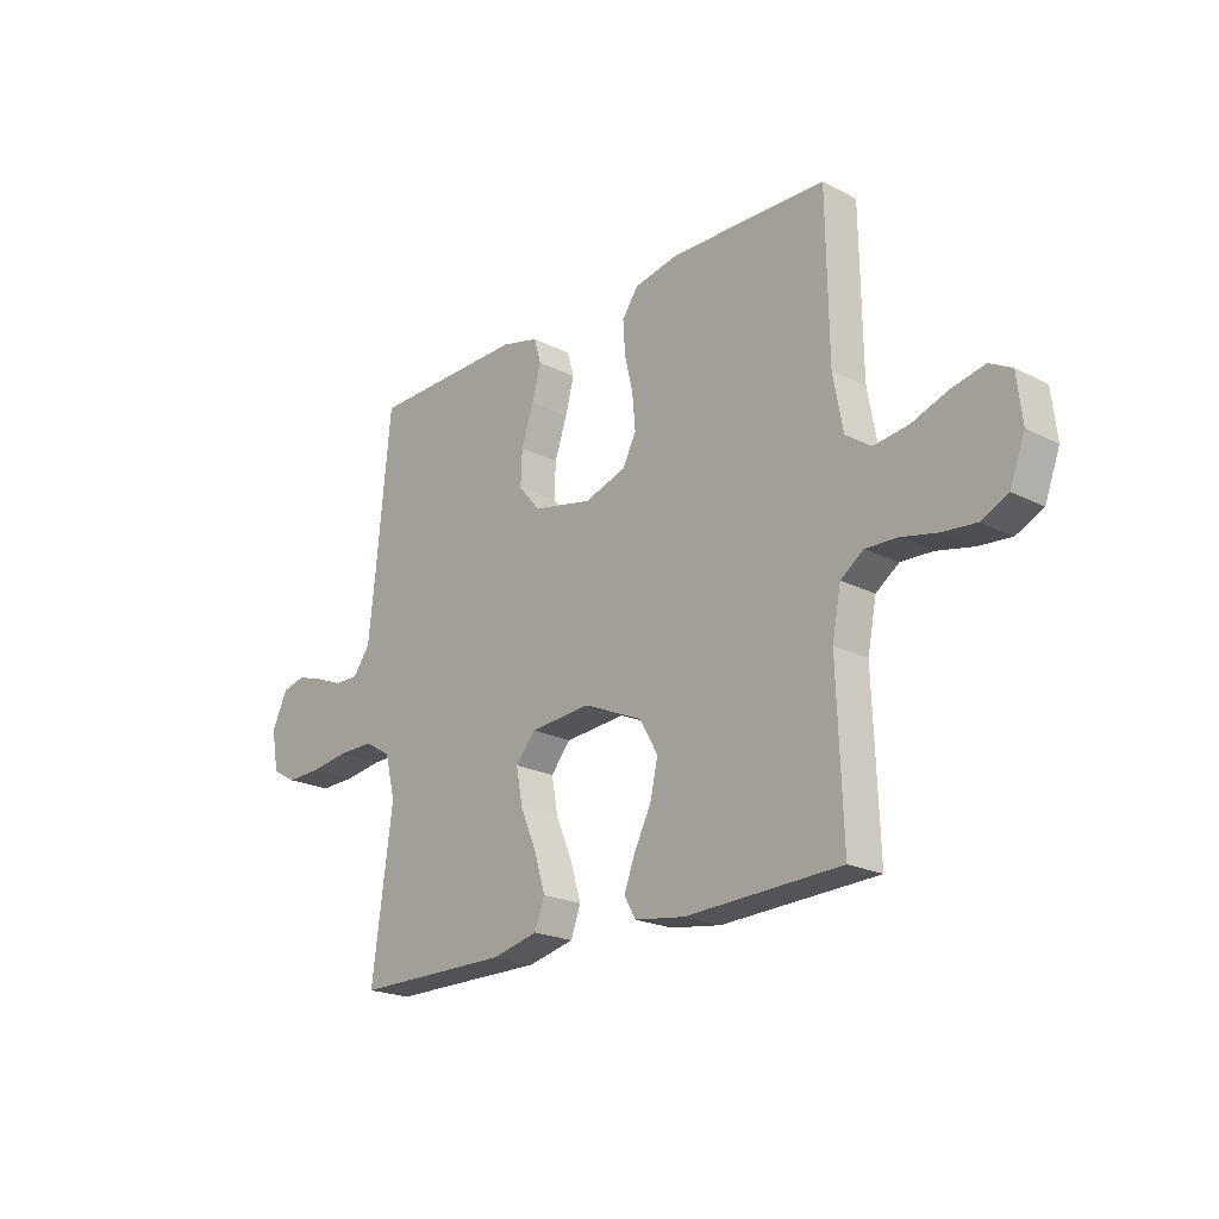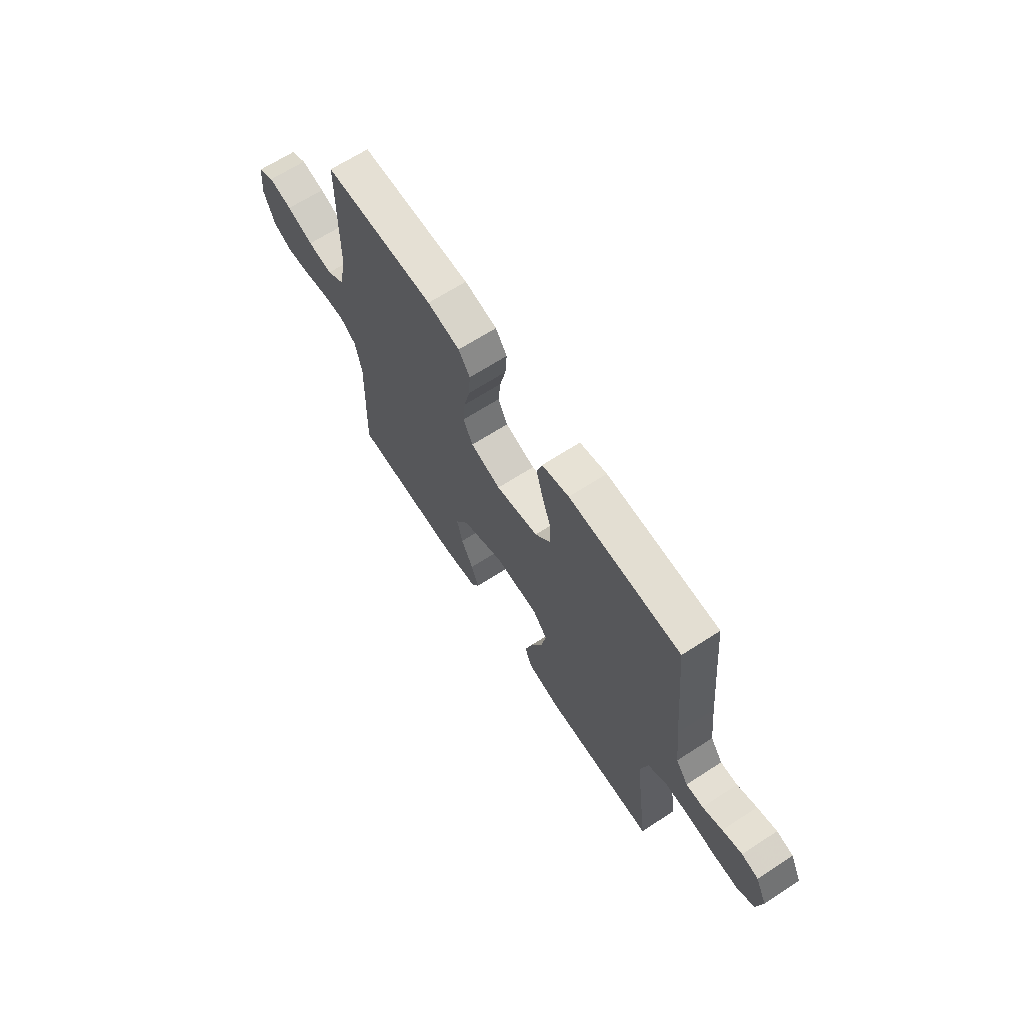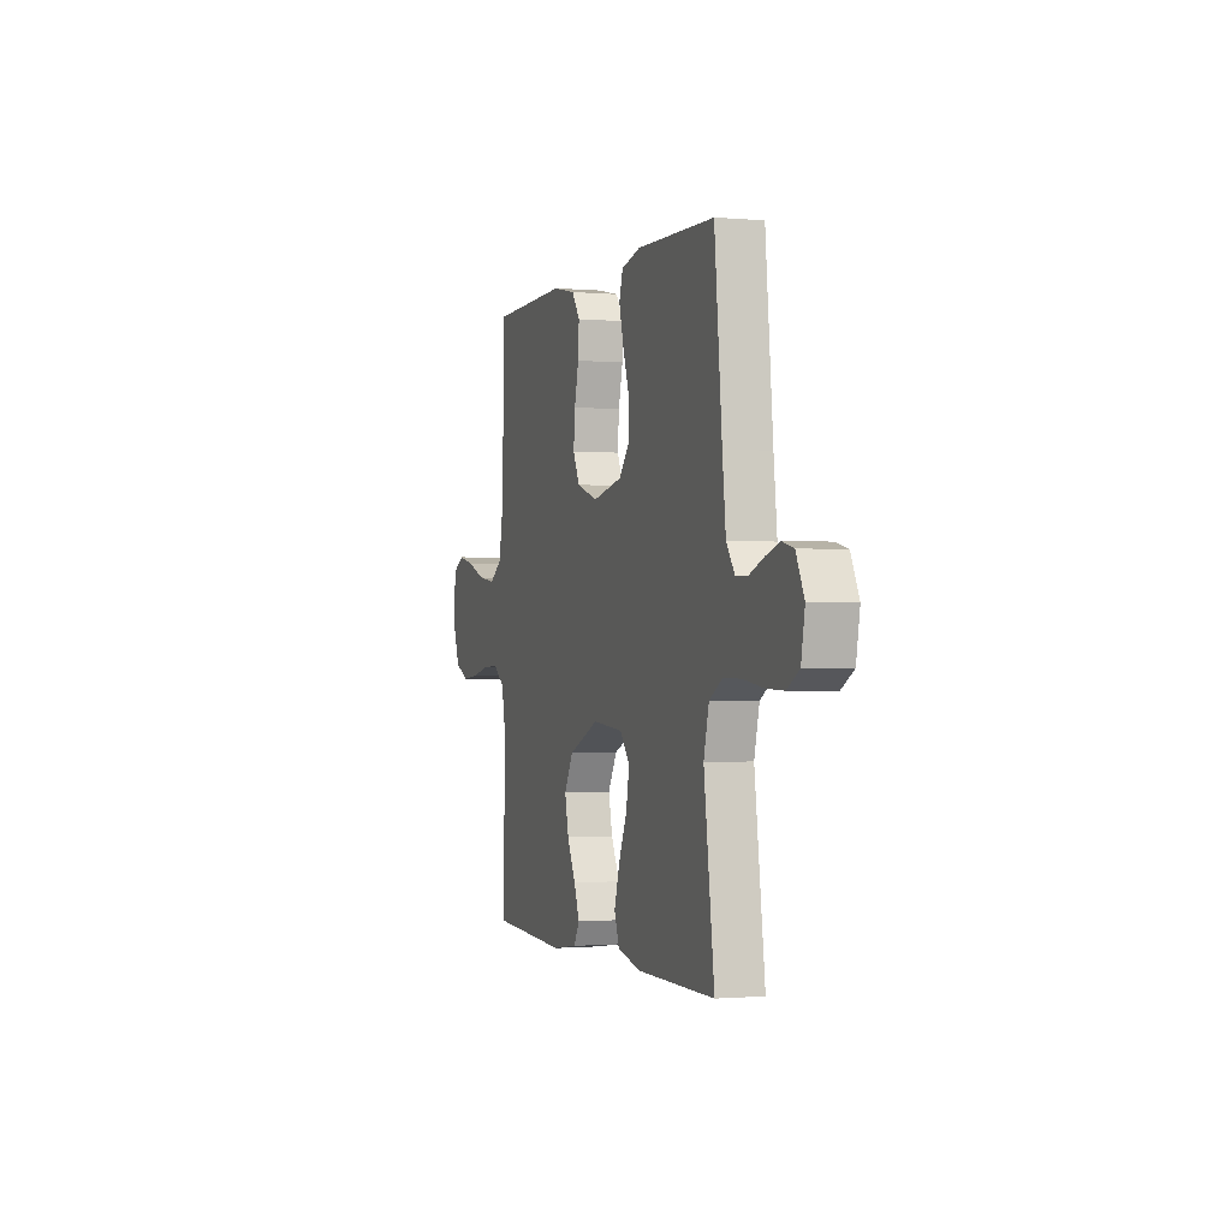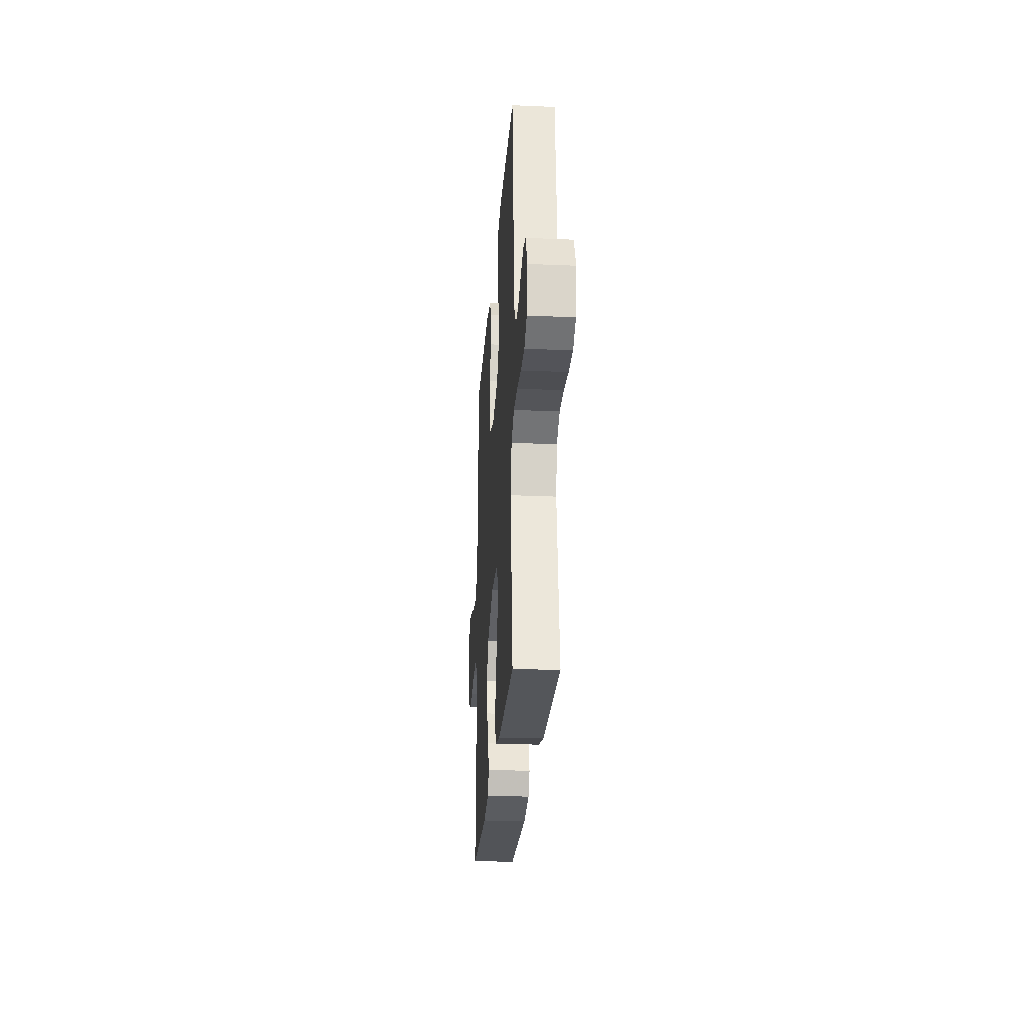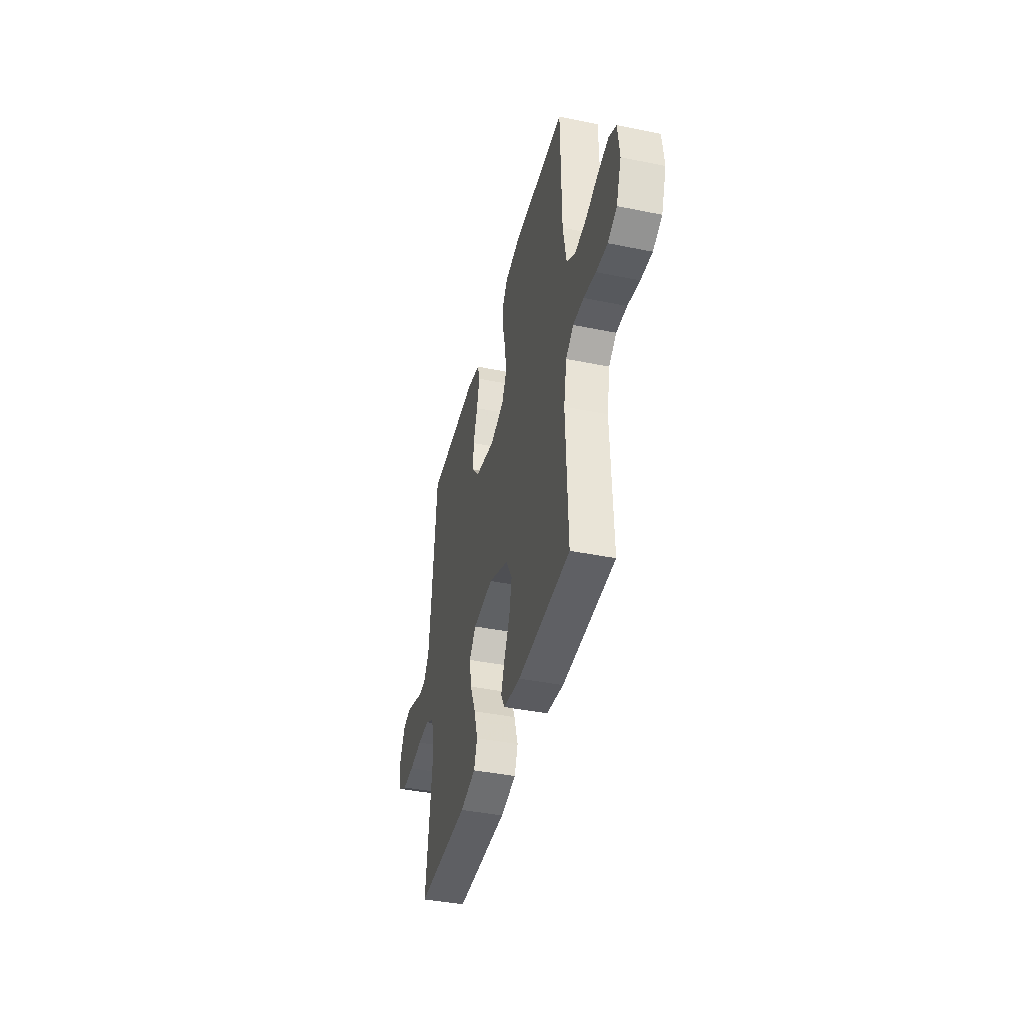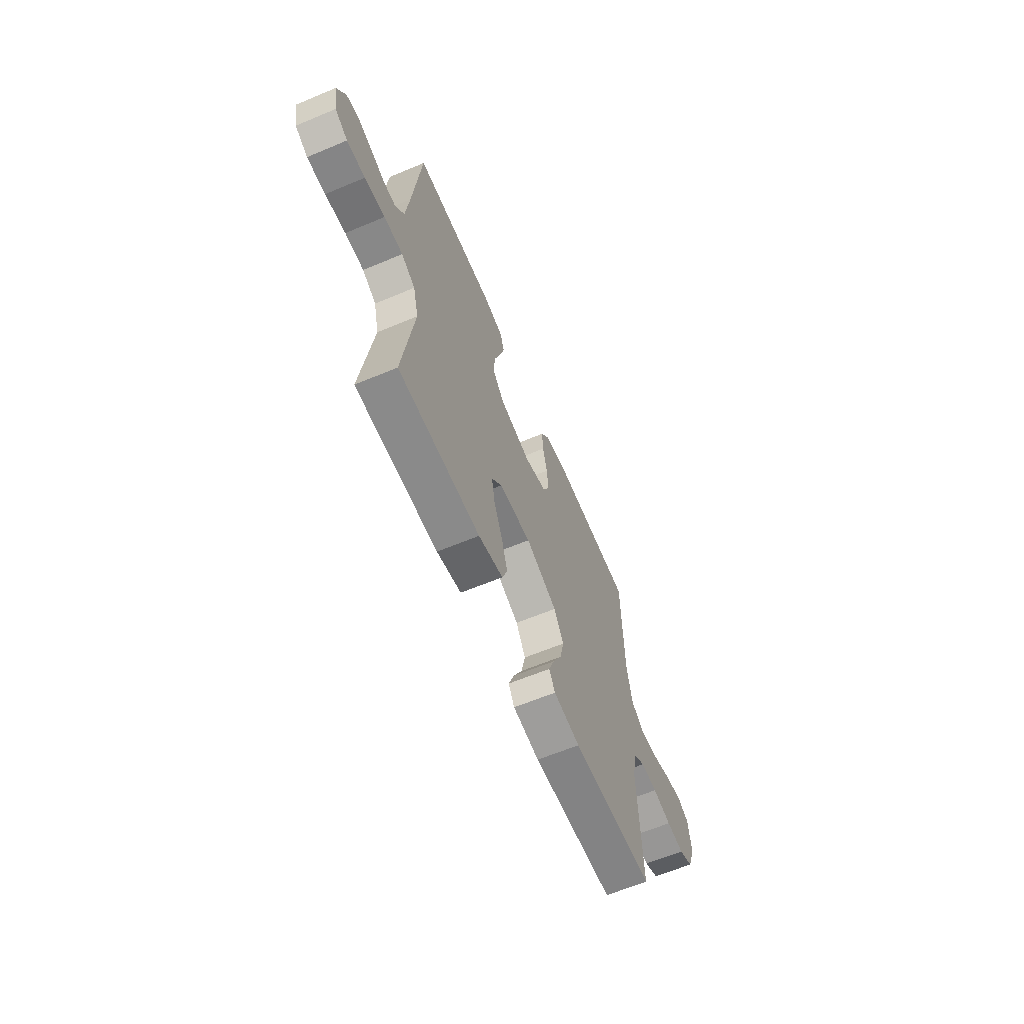
<metadata>
{"format":"obj","ext":"obj","renderer":"f3d","projection":"perspective","resolution":1024,"background":"white","views":[{"elev":-21.1,"azim":47.7,"up":"+Z"},{"elev":66.5,"azim":-123.0,"up":"+Z"},{"elev":-0.9,"azim":-108.2,"up":"+Z"},{"elev":-25.5,"azim":-94.0,"up":"+Z"},{"elev":-41.2,"azim":76.1,"up":"+Z"},{"elev":-63.4,"azim":-67.1,"up":"+Z"}]}
</metadata>
<code>
v -0.5 0.07 -0.5
v -0.46 0.07 -0.2
v -0.48 0.07 -0.12
v -0.531 0.07 -0.09
v -0.6 0.07 -0.091
v -0.675 0.07 -0.102
v -0.742 0.07 -0.104
v -0.789 0.07 -0.077
v -0.803 0.07 0
v -0.772 0.07 0.064
v -0.727 0.07 0.075
v -0.674 0.07 0.058
v -0.621 0.07 0.037
v -0.575 0.07 0.037
v -0.542 0.07 0.083
v -0.529 0.07 0.2
v -0.5 0.07 0.5
v -0.2 0.07 0.507
v -0.127 0.07 0.489
v -0.113 0.07 0.442
v -0.13 0.07 0.378
v -0.154 0.07 0.307
v -0.157 0.07 0.241
v -0.115 0.07 0.191
v 0 0.07 0.167
v 0.081 0.07 0.194
v 0.107 0.07 0.246
v 0.101 0.07 0.312
v 0.085 0.07 0.381
v 0.081 0.07 0.443
v 0.112 0.07 0.488
v 0.2 0.07 0.506
v 0.5 0.07 0.5
v 0.504 0.07 0.2
v 0.523 0.07 0.096
v 0.572 0.07 0.062
v 0.639 0.07 0.071
v 0.71 0.07 0.097
v 0.773 0.07 0.111
v 0.816 0.07 0.088
v 0.826 0.07 0
v 0.797 0.07 -0.078
v 0.745 0.07 -0.103
v 0.68 0.07 -0.097
v 0.611 0.07 -0.082
v 0.55 0.07 -0.08
v 0.506 0.07 -0.112
v 0.489 0.07 -0.2
v 0.5 0.07 -0.5
v 0.2 0.07 -0.513
v 0.103 0.07 -0.499
v 0.081 0.07 -0.46
v 0.102 0.07 -0.404
v 0.135 0.07 -0.338
v 0.15 0.07 -0.271
v 0.115 0.07 -0.209
v 0 0.07 -0.159
v -0.118 0.07 -0.169
v -0.156 0.07 -0.215
v -0.144 0.07 -0.282
v -0.112 0.07 -0.357
v -0.091 0.07 -0.427
v -0.11 0.07 -0.479
v -0.2 0.07 -0.5
v -0.5 0 -0.5
v -0.46 0 -0.2
v -0.48 0 -0.12
v -0.531 0 -0.09
v -0.6 0 -0.091
v -0.675 0 -0.102
v -0.742 0 -0.104
v -0.789 0 -0.077
v -0.803 0 0
v -0.772 0 0.064
v -0.727 0 0.075
v -0.674 0 0.058
v -0.621 0 0.037
v -0.575 0 0.037
v -0.542 0 0.083
v -0.529 0 0.2
v -0.5 0 0.5
v -0.2 0 0.507
v -0.127 0 0.489
v -0.113 0 0.442
v -0.13 0 0.378
v -0.154 0 0.307
v -0.157 0 0.241
v -0.115 0 0.191
v 0 0 0.167
v 0.081 0 0.194
v 0.107 0 0.246
v 0.101 0 0.312
v 0.085 0 0.381
v 0.081 0 0.443
v 0.112 0 0.488
v 0.2 0 0.506
v 0.5 0 0.5
v 0.504 0 0.2
v 0.523 0 0.096
v 0.572 0 0.062
v 0.639 0 0.071
v 0.71 0 0.097
v 0.773 0 0.111
v 0.816 0 0.088
v 0.826 0 0
v 0.797 0 -0.078
v 0.745 0 -0.103
v 0.68 0 -0.097
v 0.611 0 -0.082
v 0.55 0 -0.08
v 0.506 0 -0.112
v 0.489 0 -0.2
v 0.5 0 -0.5
v 0.2 0 -0.513
v 0.103 0 -0.499
v 0.081 0 -0.46
v 0.102 0 -0.404
v 0.135 0 -0.338
v 0.15 0 -0.271
v 0.115 0 -0.209
v 0 0 -0.159
v -0.118 0 -0.169
v -0.156 0 -0.215
v -0.144 0 -0.282
v -0.112 0 -0.357
v -0.091 0 -0.427
v -0.11 0 -0.479
v -0.2 0 -0.5
f 63 64 1 2
f 60 61 62 63
f 59 60 63 2
f 58 59 2 3
f 57 58 3 4
f 51 52 53 54
f 51 54 55
f 48 49 50 51
f 47 48 51 55
f 46 47 55 56
f 42 43 44 45
f 42 45 46
f 41 42 46
f 40 41 46
f 37 38 39 40
f 36 37 40 46
f 35 36 46 56
f 31 32 33 34
f 28 29 30 31
f 27 28 31 34
f 26 27 34 35
f 19 20 21 22
f 17 18 19 22
f 16 17 22 23
f 15 16 23 24
f 10 11 12 13
f 8 9 10 13
f 8 13 14
f 5 6 7 8
f 4 5 8 14
f 57 4 14 15
f 25 26 35 56
f 25 56 57
f 15 24 25 57
f 66 65 128 127
f 127 126 125 124
f 66 127 124 123
f 67 66 123 122
f 68 67 122 121
f 118 117 116 115
f 119 118 115
f 115 114 113 112
f 119 115 112 111
f 120 119 111 110
f 109 108 107 106
f 110 109 106
f 110 106 105
f 110 105 104
f 104 103 102 101
f 110 104 101 100
f 120 110 100 99
f 98 97 96 95
f 95 94 93 92
f 98 95 92 91
f 99 98 91 90
f 86 85 84 83
f 86 83 82 81
f 87 86 81 80
f 88 87 80 79
f 77 76 75 74
f 77 74 73 72
f 78 77 72
f 72 71 70 69
f 78 72 69 68
f 79 78 68 121
f 120 99 90 89
f 121 120 89
f 121 89 88 79
f 1 65 66 2
f 2 66 67 3
f 3 67 68 4
f 4 68 69 5
f 5 69 70 6
f 6 70 71 7
f 7 71 72 8
f 8 72 73 9
f 9 73 74 10
f 10 74 75 11
f 11 75 76 12
f 12 76 77 13
f 13 77 78 14
f 14 78 79 15
f 15 79 80 16
f 16 80 81 17
f 17 81 82 18
f 18 82 83 19
f 19 83 84 20
f 20 84 85 21
f 21 85 86 22
f 22 86 87 23
f 23 87 88 24
f 24 88 89 25
f 25 89 90 26
f 26 90 91 27
f 27 91 92 28
f 28 92 93 29
f 29 93 94 30
f 30 94 95 31
f 31 95 96 32
f 32 96 97 33
f 33 97 98 34
f 34 98 99 35
f 35 99 100 36
f 36 100 101 37
f 37 101 102 38
f 38 102 103 39
f 39 103 104 40
f 40 104 105 41
f 41 105 106 42
f 42 106 107 43
f 43 107 108 44
f 44 108 109 45
f 45 109 110 46
f 46 110 111 47
f 47 111 112 48
f 48 112 113 49
f 49 113 114 50
f 50 114 115 51
f 51 115 116 52
f 52 116 117 53
f 53 117 118 54
f 54 118 119 55
f 55 119 120 56
f 56 120 121 57
f 57 121 122 58
f 58 122 123 59
f 59 123 124 60
f 60 124 125 61
f 61 125 126 62
f 62 126 127 63
f 63 127 128 64
f 64 128 65 1

</code>
